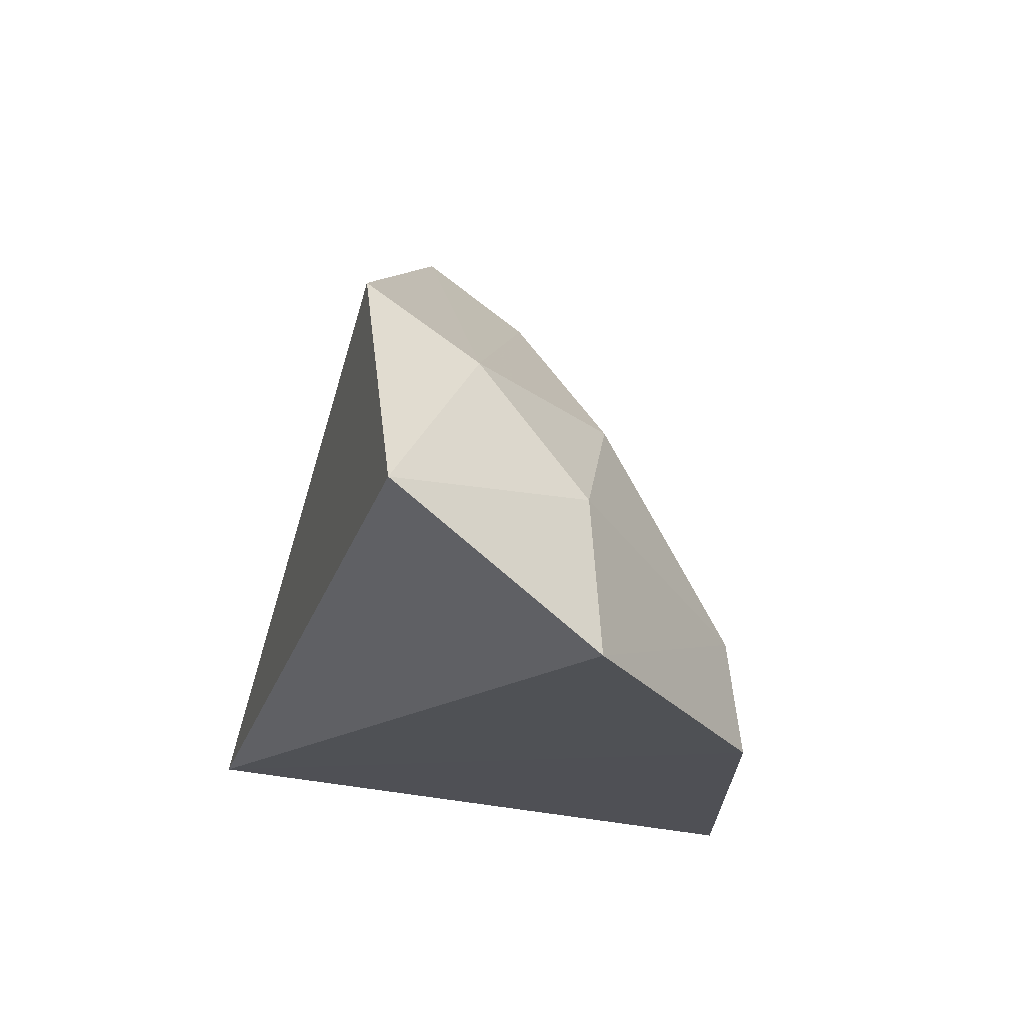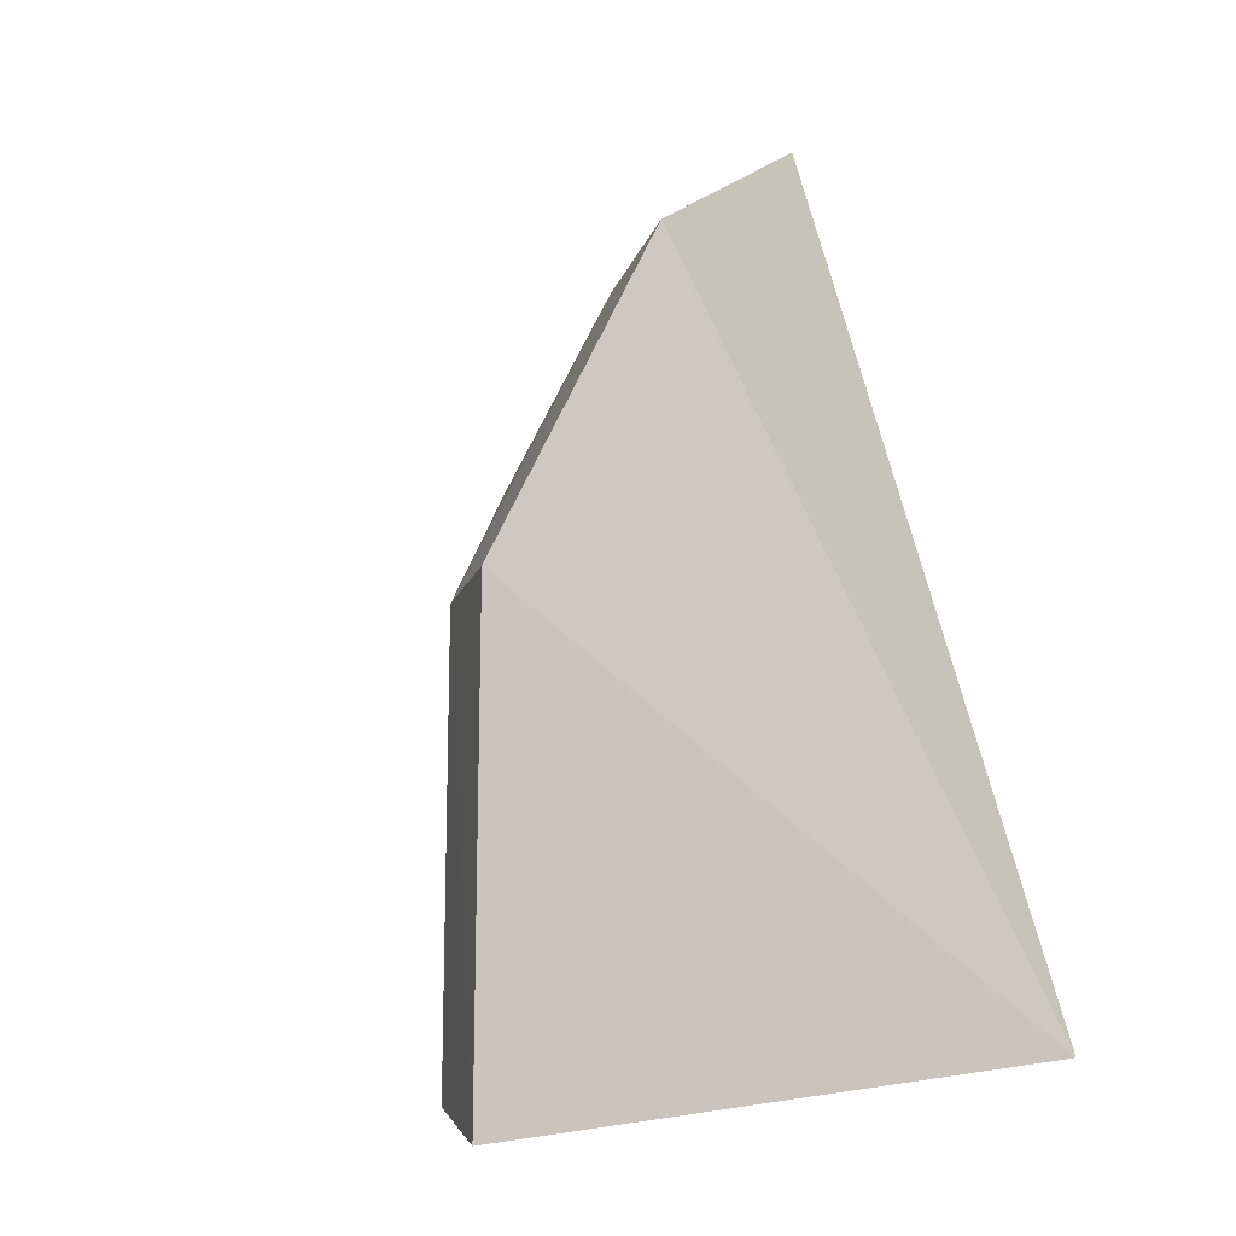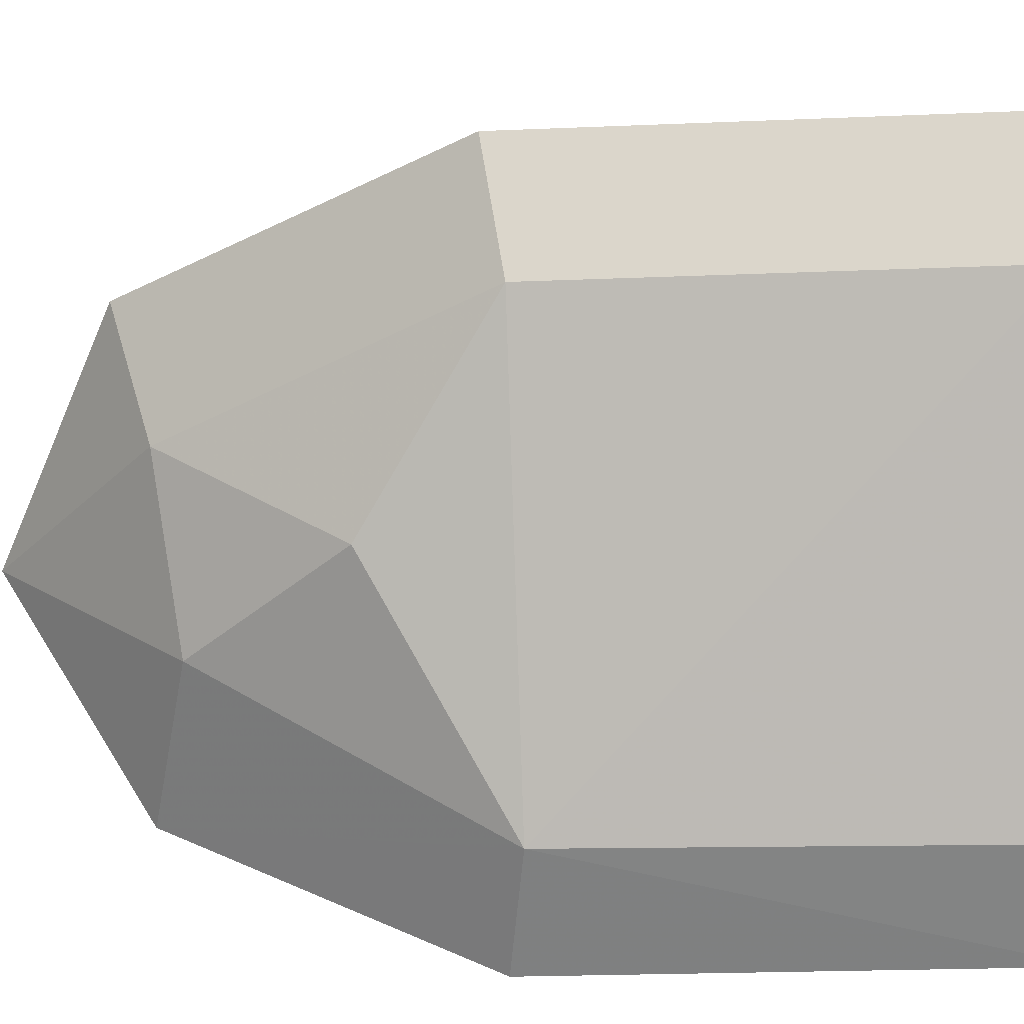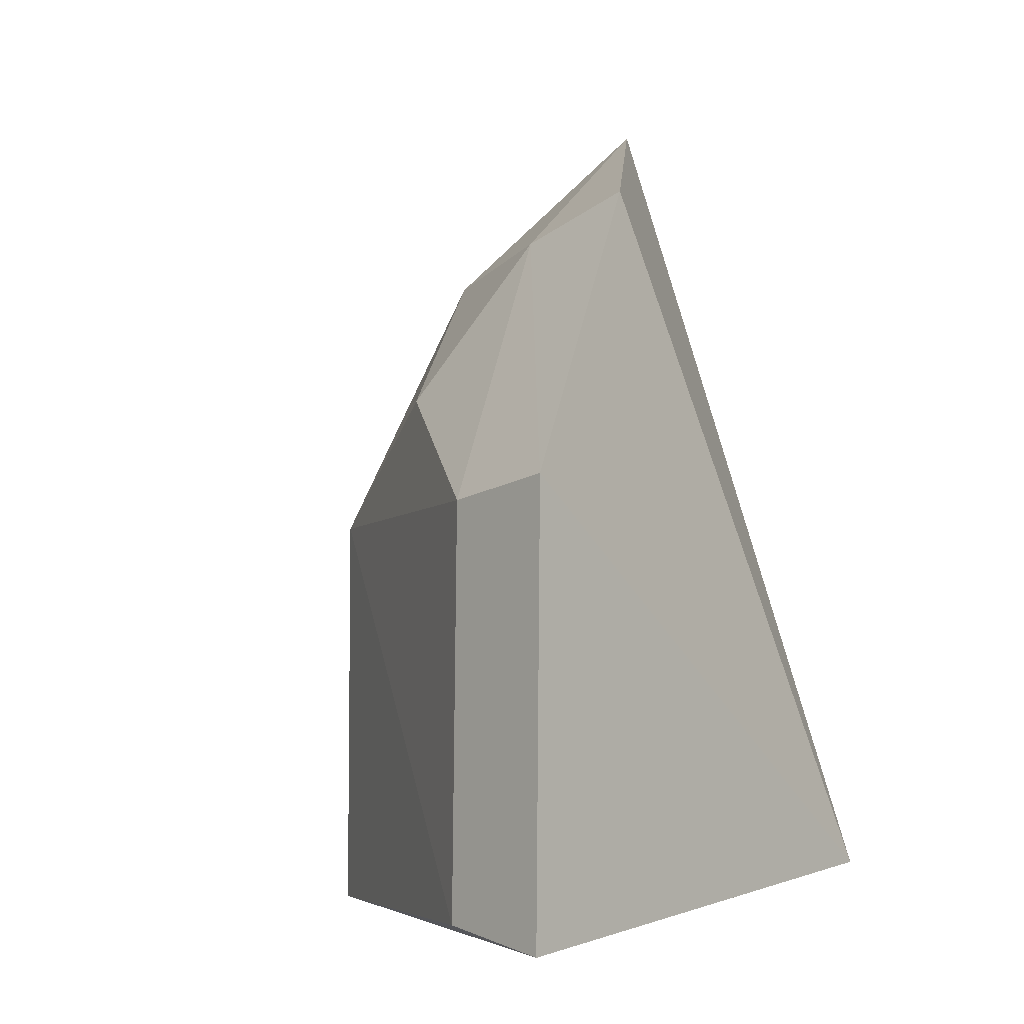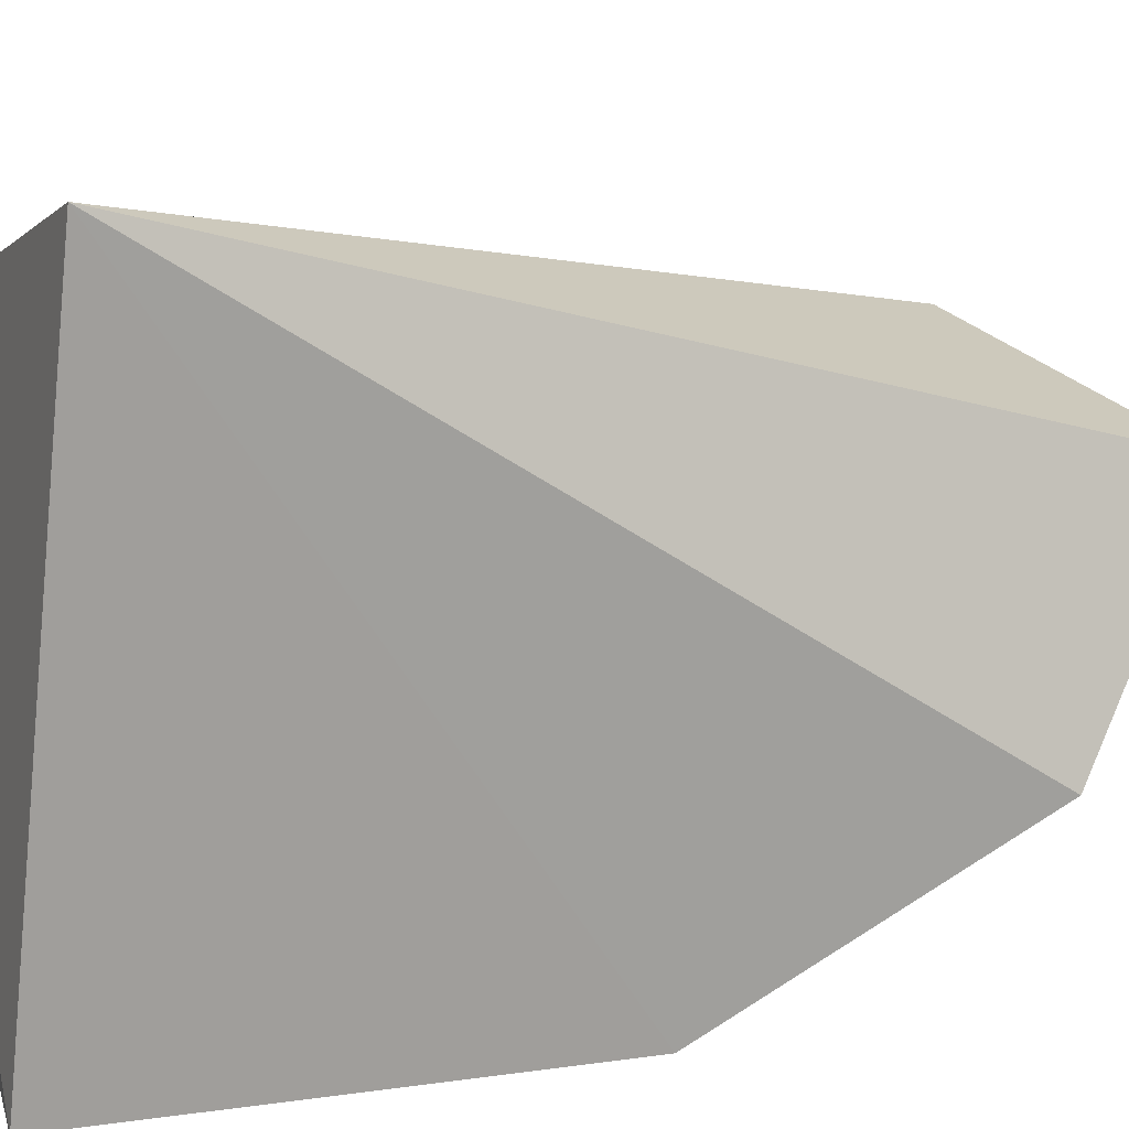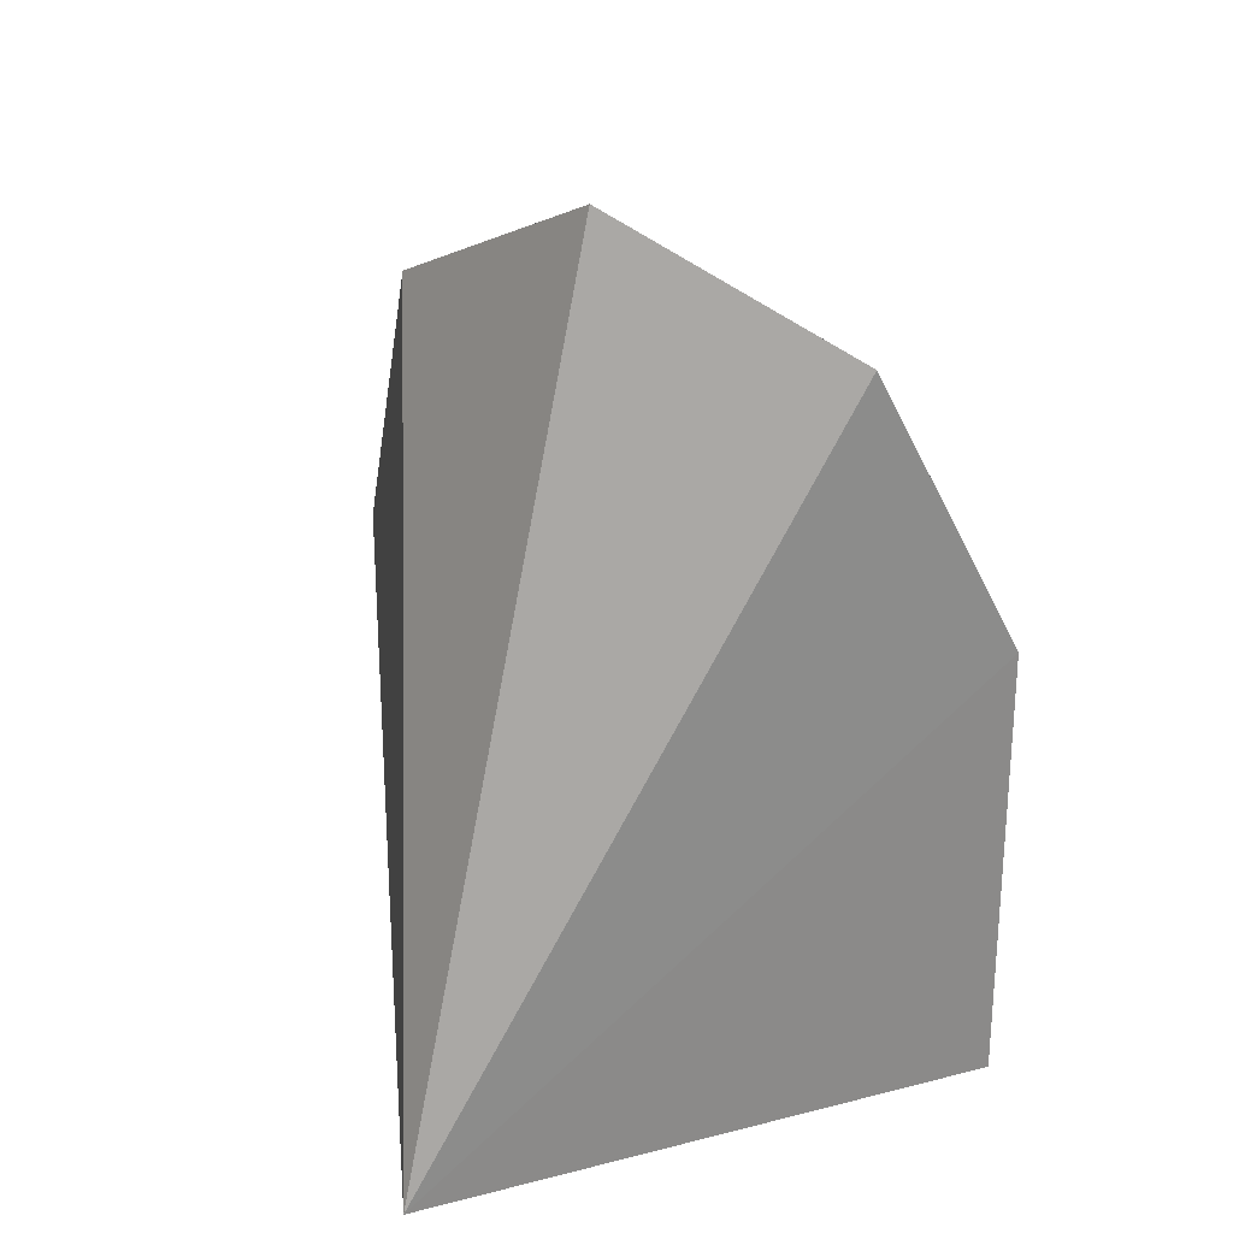
<metadata>
{"format":"obj","ext":"obj","renderer":"f3d","projection":"perspective","resolution":1024,"background":"white","views":[{"elev":70.2,"azim":102.5,"up":"+Y"},{"elev":-5.6,"azim":-39.4,"up":"+Y"},{"elev":-41.5,"azim":-87.5,"up":"+Z"},{"elev":-4.4,"azim":-65.2,"up":"+Y"},{"elev":12.4,"azim":72.4,"up":"+Z"},{"elev":26.9,"azim":68.8,"up":"+Y"}]}
</metadata>
<code>
v 0.4476 -0.01618 -0.9526
v 0.4424 -0.02047 -1.006
v 0.4425 0.0198 -1.006
v 0.4436 0.04595 -0.9917
v 0.3992 -0.0208 -0.9661
v 0.4156 0.04774 -0.9648
v 0.432 0.01835 -1.002
v 0.3996 0.02006 -0.9659
v 0.4365 0.05842 -0.9724
v 0.4038 -0.01909 -0.9763
v 0.4176 0.02949 -0.9872
v 0.4326 -0.0204 -1.003
v 0.4292 0.04244 -0.9876
v 0.4195 0.04443 -0.9757
v 0.4041 0.01841 -0.976
f 1 2 3
f 1 3 4
f 5 2 1
f 7 3 2
f 7 4 3
f 8 5 1
f 8 1 6
f 9 6 1
f 9 1 4
f 12 10 7
f 12 7 2
f 12 2 5
f 12 5 10
f 13 4 7
f 13 7 11
f 13 9 4
f 14 8 6
f 14 13 11
f 14 6 9
f 14 9 13
f 15 14 11
f 15 8 14
f 15 10 5
f 15 5 8
f 15 11 7
f 15 7 10

</code>
